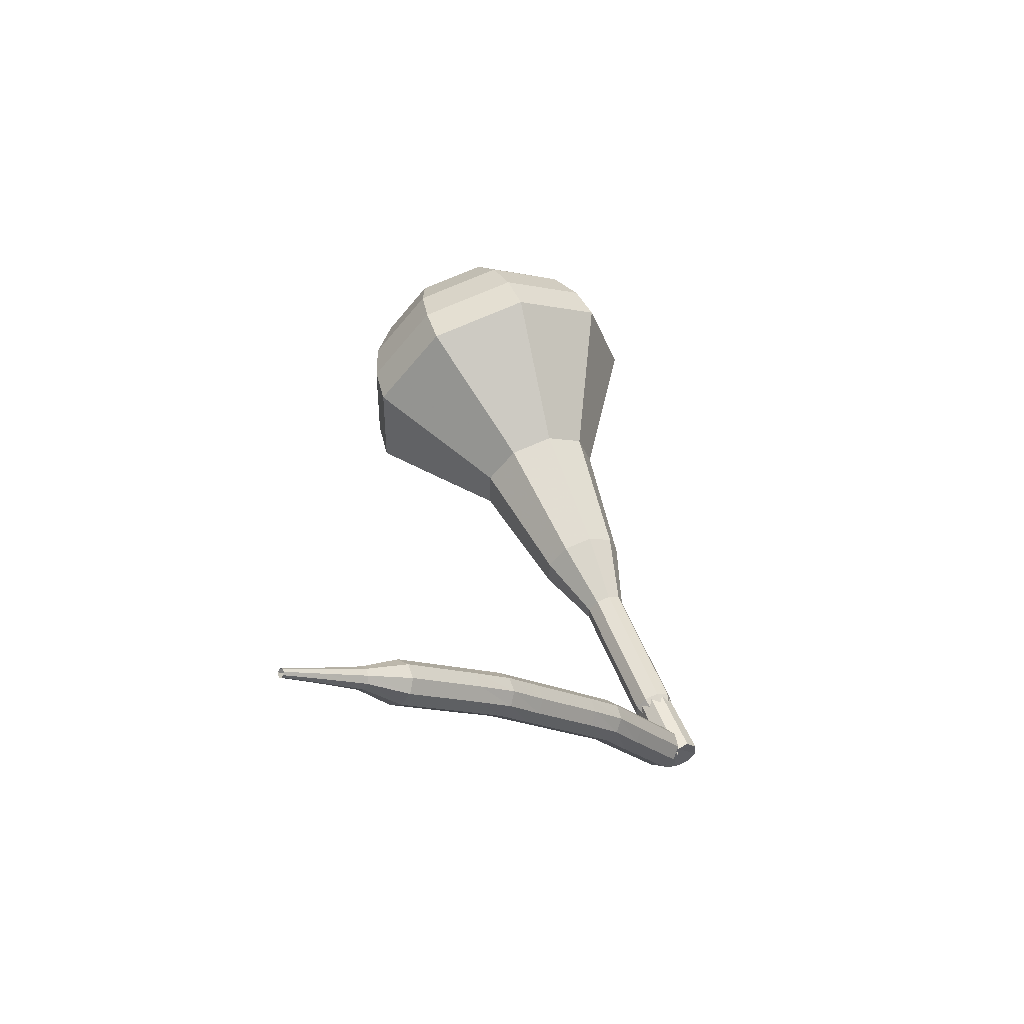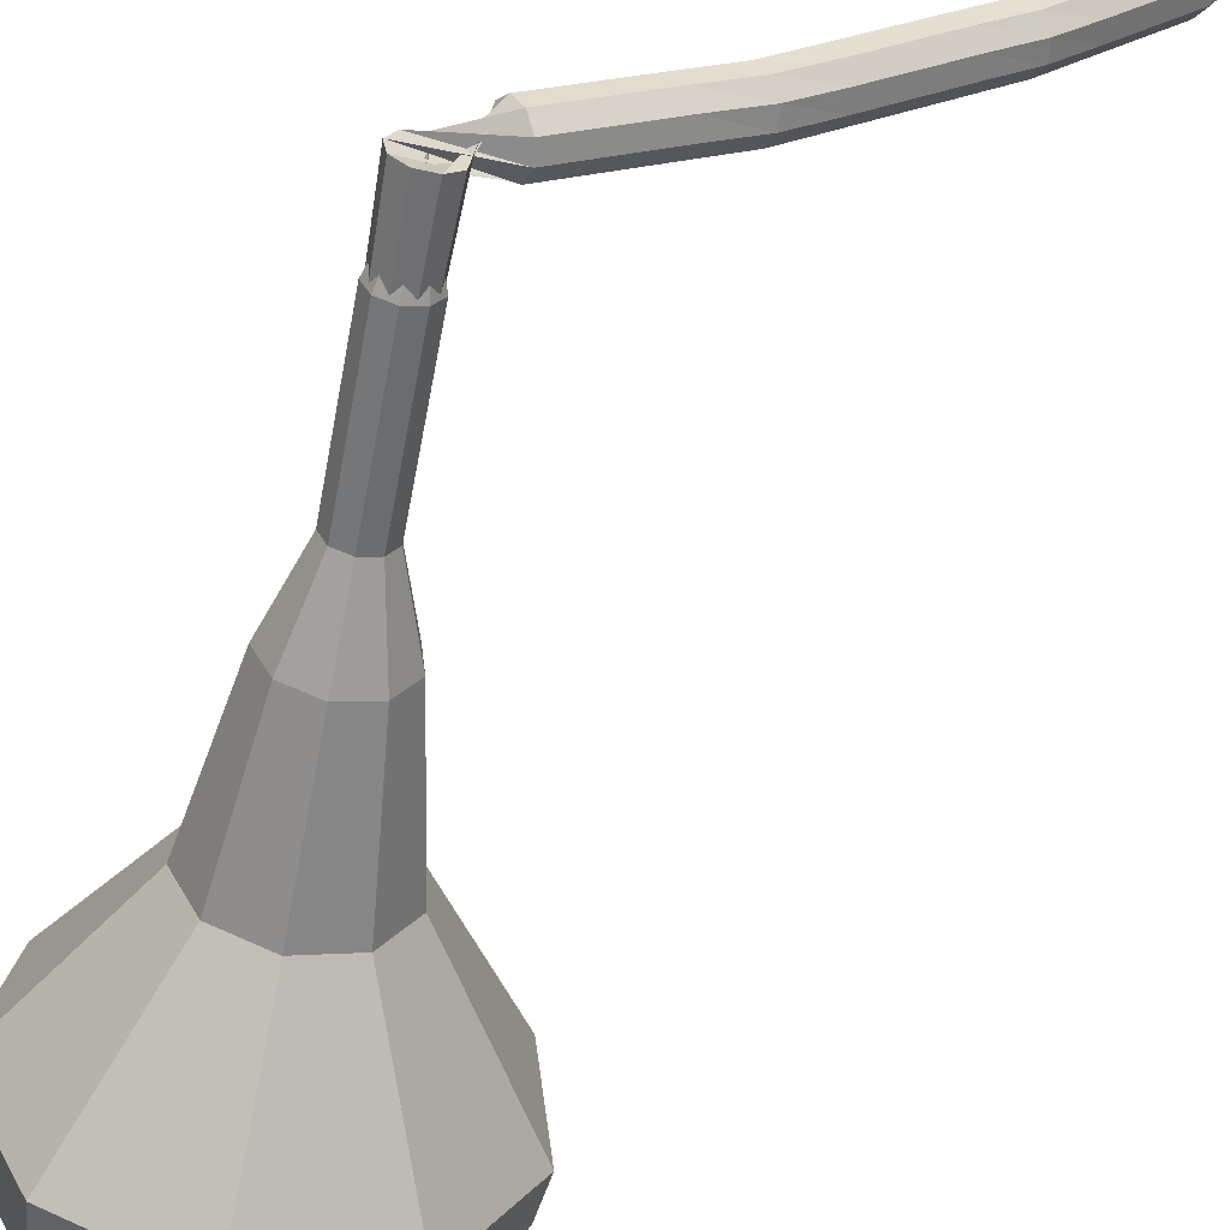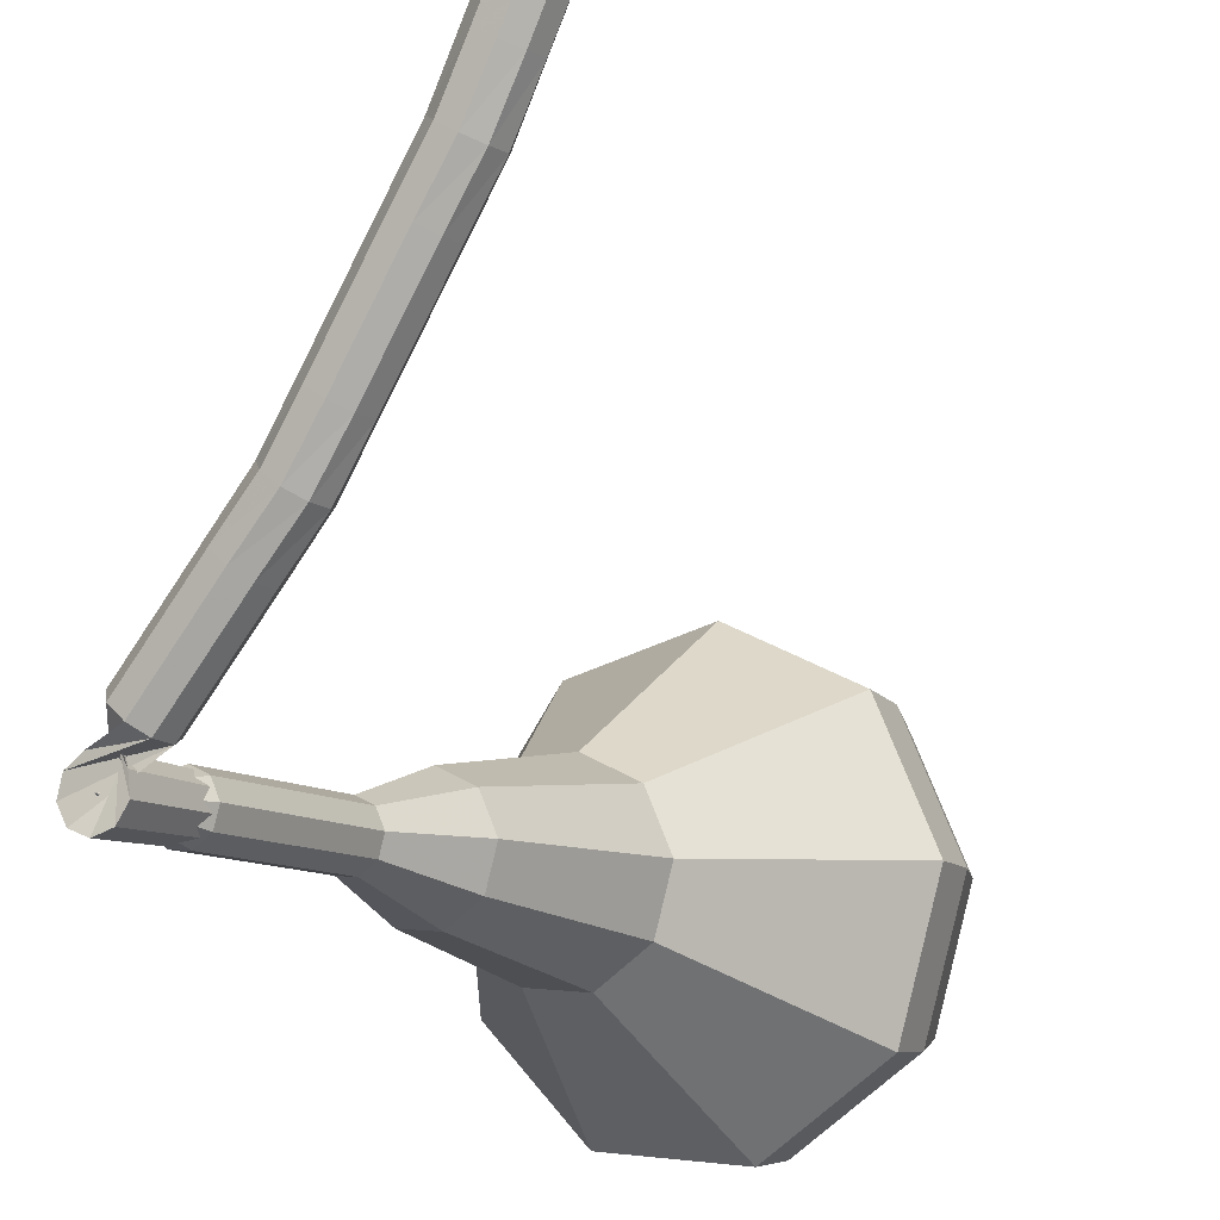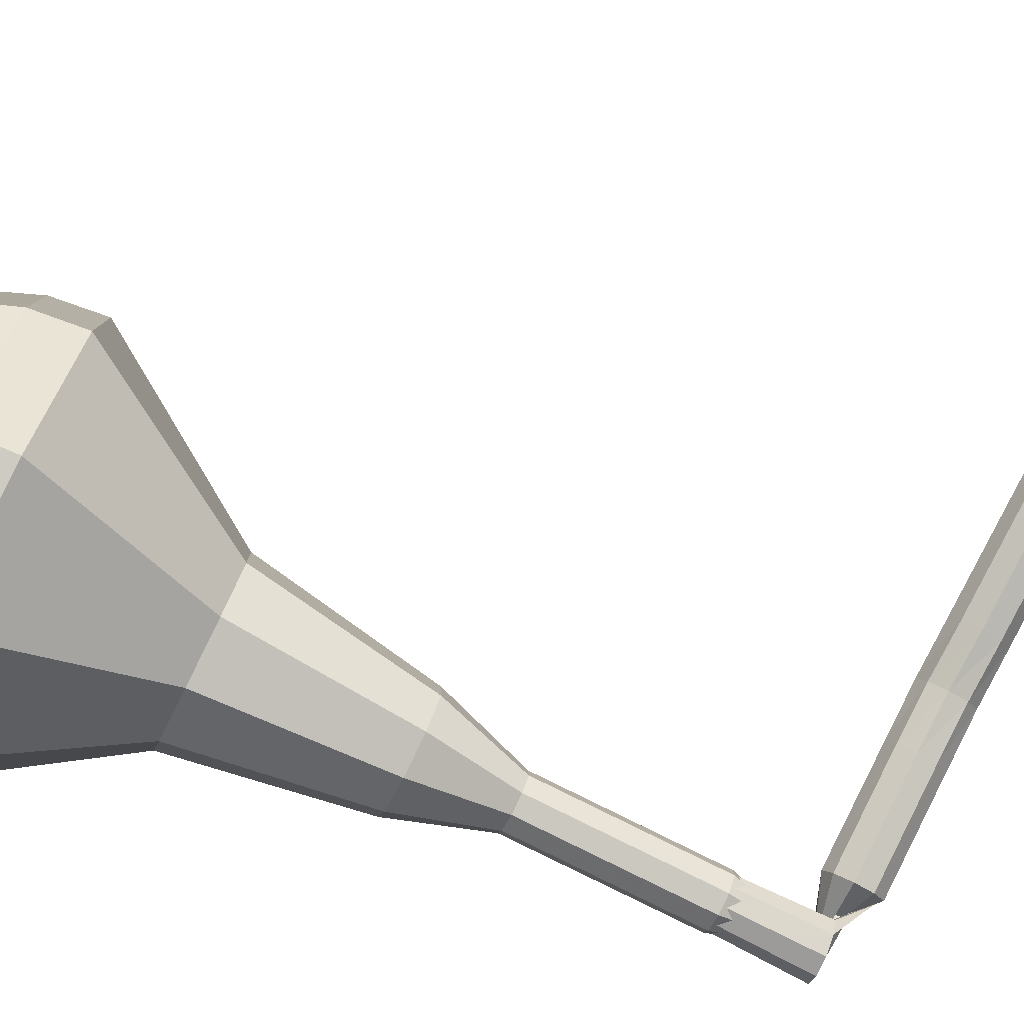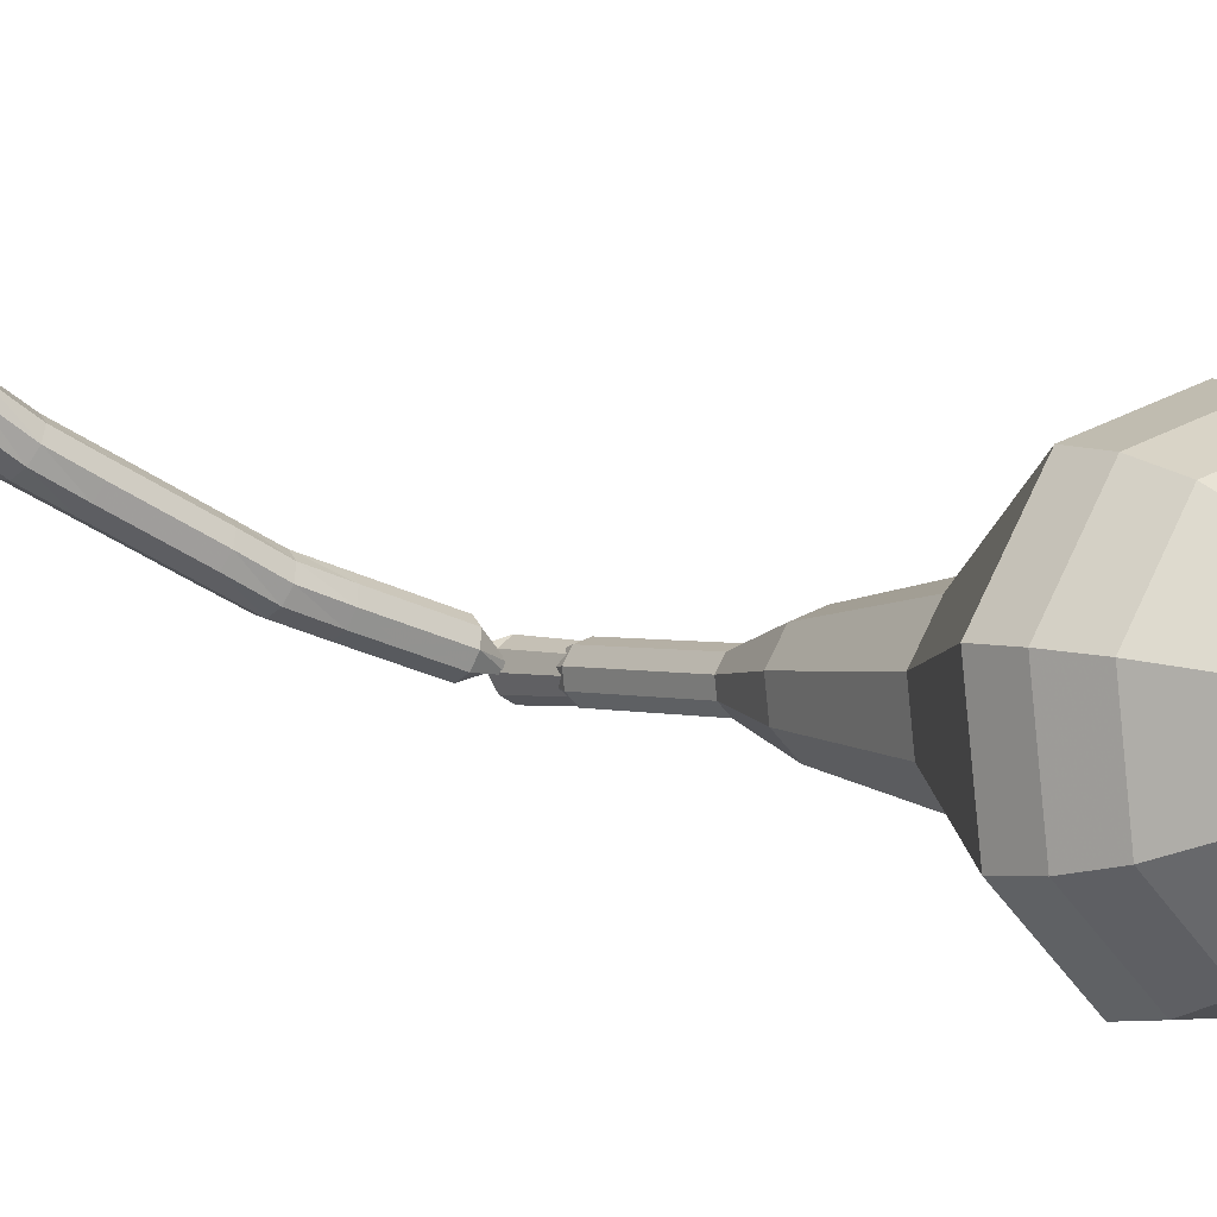
<metadata>
{"format":"obj","ext":"obj","renderer":"f3d","projection":"perspective","resolution":1024,"background":"white","views":[{"elev":-48.4,"azim":-91.2,"up":"+Z"},{"elev":-78.1,"azim":157.1,"up":"+Y"},{"elev":-35.0,"azim":-157.9,"up":"+Y"},{"elev":43.7,"azim":94.1,"up":"+Y"},{"elev":29.1,"azim":-52.7,"up":"+Y"}]}
</metadata>
<code>
g tube1
v 221.3 109.3 158.1
v 219 111.4 156.8
v 215.6 111.4 156.1
v 212.9 109.4 156.4
v 212.1 106.3 157.4
v 213.5 103.5 158.8
v 216.5 102.4 159.9
v 219.7 103.5 160.1
v 221.6 106.2 159.4
v 221.3 109.3 158.1
v 220 109.1 159
v 218.2 110.6 158
v 215.8 110.6 157.5
v 213.8 109.1 157.7
v 213.2 106.8 158.5
v 214.2 104.8 159.5
v 216.5 104 160.3
v 218.8 104.8 160.5
v 220.2 106.8 159.9
v 220 109.1 159
v 216.6 107.7 159.8
v 216.6 107.7 159.8
v 216.6 107.7 159.8
v 216.6 107.7 159.8
v 216.6 107.7 159.8
v 216.6 107.7 159.8
v 216.6 107.7 159.8
v 216.6 107.7 159.8
v 216.6 107.7 159.8
v 216.6 107.7 159.8
v 222 95.09 129.3
v 222 95.74 129
v 222.4 96.26 128.9
v 223.1 96.43 129
v 223.7 96.15 129.2
v 223.9 95.57 129.4
v 223.7 94.94 129.6
v 223.1 94.58 129.6
v 222.5 94.63 129.5
v 222 95.09 129.3
v 221.9 97.39 128.5
v 222 97.05 127.9
v 221.8 96.49 127.6
v 221.4 95.96 127.7
v 221 95.72 128.1
v 220.7 95.87 128.8
v 220.8 96.35 129.2
v 221.2 96.93 129.4
v 221.6 97.34 129
v 221.9 97.39 128.5
v 220.4 98.47 127.6
v 220.5 98.13 127
v 220.2 97.56 126.7
v 219.8 97.04 126.8
v 219.4 96.79 127.3
v 219.2 96.95 127.9
v 219.2 97.43 128.4
v 219.6 98.01 128.5
v 220 98.42 128.2
v 220.4 98.47 127.6
v 218.8 99.55 126.8
v 218.9 99.21 126.2
v 218.7 98.64 125.9
v 218.3 98.12 126
v 217.8 97.87 126.5
v 217.6 98.03 127.1
v 217.7 98.51 127.6
v 218 99.09 127.7
v 218.5 99.5 127.4
v 218.8 99.55 126.8
v 217.3 100.6 126
v 217.4 100.2 125.4
v 217.1 99.68 125.1
v 216.7 99.19 125.2
v 216.2 98.98 125.7
v 216 99.16 126.3
v 216.1 99.64 126.8
v 216.5 100.2 126.9
v 217 100.6 126.6
v 217.3 100.6 126
v 216 101.8 125.1
v 216.1 101.5 124.5
v 215.8 100.9 124.2
v 215.3 100.5 124.3
v 214.8 100.3 124.8
v 214.6 100.5 125.4
v 214.7 101 125.9
v 215.2 101.5 126
v 215.7 101.8 125.7
v 216 101.8 125.1
v 214.7 103.1 124.2
v 214.7 102.8 123.6
v 214.4 102.2 123.3
v 213.9 101.8 123.4
v 213.4 101.6 123.9
v 213.2 101.8 124.5
v 213.4 102.3 125
v 213.8 102.8 125.1
v 214.3 103.1 124.8
v 214.7 103.1 124.2
v 213.3 104.4 123.4
v 213.3 104.1 122.8
v 213 103.5 122.5
v 212.5 103.1 122.6
v 212.1 102.9 123
v 211.9 103.1 123.7
v 212 103.6 124.1
v 212.4 104.1 124.2
v 212.9 104.4 123.9
v 213.3 104.4 123.4
v 212 105.7 122.5
v 212 105.3 121.9
v 211.7 104.8 121.6
v 211.1 104.4 121.7
v 210.7 104.2 122.2
v 210.5 104.4 122.8
v 210.6 104.9 123.3
v 211.1 105.4 123.4
v 211.6 105.7 123.1
v 212 105.7 122.5
v 210.8 107.1 121.6
v 210.8 106.7 121
v 210.5 106.2 120.7
v 209.9 105.8 120.8
v 209.4 105.7 121.3
v 209.3 105.9 121.9
v 209.4 106.4 122.4
v 209.9 106.9 122.5
v 210.5 107.1 122.2
v 210.8 107.1 121.6
v 209.7 108.5 120.7
v 209.7 108.1 120.1
v 209.3 107.6 119.8
v 208.7 107.3 119.9
v 208.3 107.1 120.4
v 208.1 107.4 121
v 208.3 107.8 121.5
v 208.7 108.3 121.6
v 209.3 108.6 121.3
v 209.7 108.5 120.7
v 208.5 109.9 119.8
v 208.5 109.6 119.2
v 208.1 109.1 118.9
v 207.6 108.7 119
v 207.1 108.6 119.5
v 206.9 108.8 120.1
v 207.1 109.3 120.6
v 207.6 109.7 120.7
v 208.1 110 120.4
v 208.5 109.9 119.8
v 206.9 111 118.9
v 206.9 110.9 118.6
v 206.7 110.6 118.5
v 206.4 110.4 118.5
v 206.2 110.4 118.7
v 206.1 110.5 119
v 206.2 110.7 119.3
v 206.5 111 119.3
v 206.7 111.1 119.2
v 206.9 111 118.9
v 205.7 112.5 118
v 205.7 112.3 117.8
v 205.6 112.2 117.7
v 205.4 112.1 117.7
v 205.2 112 117.9
v 205.2 112.1 118.1
v 205.2 112.3 118.3
v 205.4 112.4 118.3
v 205.6 112.5 118.2
v 205.7 112.5 118
v 204.5 113.9 117.1
v 204.5 113.8 117
v 204.4 113.7 116.9
v 204.3 113.7 116.9
v 204.2 113.6 117
v 204.2 113.7 117.2
v 204.2 113.8 117.2
v 204.3 113.9 117.3
v 204.5 113.9 117.2
v 204.5 113.9 117.1
f 1 2 12
f 12 11 1
f 2 3 13
f 13 12 2
f 3 4 14
f 14 13 3
f 4 5 15
f 15 14 4
f 5 6 16
f 16 15 5
f 6 7 17
f 17 16 6
f 7 8 18
f 18 17 7
f 8 9 19
f 19 18 8
f 9 10 20
f 20 19 9
f 11 12 22
f 22 21 11
f 12 13 23
f 23 22 12
f 13 14 24
f 24 23 13
f 14 15 25
f 25 24 14
f 15 16 26
f 26 25 15
f 16 17 27
f 27 26 16
f 17 18 28
f 28 27 17
f 18 19 29
f 29 28 18
f 19 20 30
f 30 29 19
f 21 22 32
f 32 31 21
f 22 23 33
f 33 32 22
f 23 24 34
f 34 33 23
f 24 25 35
f 35 34 24
f 25 26 36
f 36 35 25
f 26 27 37
f 37 36 26
f 27 28 38
f 38 37 27
f 28 29 39
f 39 38 28
f 29 30 40
f 40 39 29
f 31 32 42
f 42 41 31
f 32 33 43
f 43 42 32
f 33 34 44
f 44 43 33
f 34 35 45
f 45 44 34
f 35 36 46
f 46 45 35
f 36 37 47
f 47 46 36
f 37 38 48
f 48 47 37
f 38 39 49
f 49 48 38
f 39 40 50
f 50 49 39
f 41 42 52
f 52 51 41
f 42 43 53
f 53 52 42
f 43 44 54
f 54 53 43
f 44 45 55
f 55 54 44
f 45 46 56
f 56 55 45
f 46 47 57
f 57 56 46
f 47 48 58
f 58 57 47
f 48 49 59
f 59 58 48
f 49 50 60
f 60 59 49
f 51 52 62
f 62 61 51
f 52 53 63
f 63 62 52
f 53 54 64
f 64 63 53
f 54 55 65
f 65 64 54
f 55 56 66
f 66 65 55
f 56 57 67
f 67 66 56
f 57 58 68
f 68 67 57
f 58 59 69
f 69 68 58
f 59 60 70
f 70 69 59
f 61 62 72
f 72 71 61
f 62 63 73
f 73 72 62
f 63 64 74
f 74 73 63
f 64 65 75
f 75 74 64
f 65 66 76
f 76 75 65
f 66 67 77
f 77 76 66
f 67 68 78
f 78 77 67
f 68 69 79
f 79 78 68
f 69 70 80
f 80 79 69
f 71 72 82
f 82 81 71
f 72 73 83
f 83 82 72
f 73 74 84
f 84 83 73
f 74 75 85
f 85 84 74
f 75 76 86
f 86 85 75
f 76 77 87
f 87 86 76
f 77 78 88
f 88 87 77
f 78 79 89
f 89 88 78
f 79 80 90
f 90 89 79
f 81 82 92
f 92 91 81
f 82 83 93
f 93 92 82
f 83 84 94
f 94 93 83
f 84 85 95
f 95 94 84
f 85 86 96
f 96 95 85
f 86 87 97
f 97 96 86
f 87 88 98
f 98 97 87
f 88 89 99
f 99 98 88
f 89 90 100
f 100 99 89
f 91 92 102
f 102 101 91
f 92 93 103
f 103 102 92
f 93 94 104
f 104 103 93
f 94 95 105
f 105 104 94
f 95 96 106
f 106 105 95
f 96 97 107
f 107 106 96
f 97 98 108
f 108 107 97
f 98 99 109
f 109 108 98
f 99 100 110
f 110 109 99
f 101 102 112
f 112 111 101
f 102 103 113
f 113 112 102
f 103 104 114
f 114 113 103
f 104 105 115
f 115 114 104
f 105 106 116
f 116 115 105
f 106 107 117
f 117 116 106
f 107 108 118
f 118 117 107
f 108 109 119
f 119 118 108
f 109 110 120
f 120 119 109
f 111 112 122
f 122 121 111
f 112 113 123
f 123 122 112
f 113 114 124
f 124 123 113
f 114 115 125
f 125 124 114
f 115 116 126
f 126 125 115
f 116 117 127
f 127 126 116
f 117 118 128
f 128 127 117
f 118 119 129
f 129 128 118
f 119 120 130
f 130 129 119
f 121 122 132
f 132 131 121
f 122 123 133
f 133 132 122
f 123 124 134
f 134 133 123
f 124 125 135
f 135 134 124
f 125 126 136
f 136 135 125
f 126 127 137
f 137 136 126
f 127 128 138
f 138 137 127
f 128 129 139
f 139 138 128
f 129 130 140
f 140 139 129
f 131 132 142
f 142 141 131
f 132 133 143
f 143 142 132
f 133 134 144
f 144 143 133
f 134 135 145
f 145 144 134
f 135 136 146
f 146 145 135
f 136 137 147
f 147 146 136
f 137 138 148
f 148 147 137
f 138 139 149
f 149 148 138
f 139 140 150
f 150 149 139
f 141 142 152
f 152 151 141
f 142 143 153
f 153 152 142
f 143 144 154
f 154 153 143
f 144 145 155
f 155 154 144
f 145 146 156
f 156 155 145
f 146 147 157
f 157 156 146
f 147 148 158
f 158 157 147
f 148 149 159
f 159 158 148
f 149 150 160
f 160 159 149
f 151 152 162
f 162 161 151
f 152 153 163
f 163 162 152
f 153 154 164
f 164 163 153
f 154 155 165
f 165 164 154
f 155 156 166
f 166 165 155
f 156 157 167
f 167 166 156
f 157 158 168
f 168 167 157
f 158 159 169
f 169 168 158
f 159 160 170
f 170 169 159
f 161 162 172
f 172 171 161
f 162 163 173
f 173 172 162
f 163 164 174
f 174 173 163
f 164 165 175
f 175 174 164
f 165 166 176
f 176 175 165
f 166 167 177
f 177 176 166
f 167 168 178
f 178 177 167
f 168 169 179
f 179 178 168
f 169 170 180
f 180 179 169
v 222.9 95.49 129.3
v 222.9 95.49 129.3
v 222.9 95.49 129.3
v 222.9 95.49 129.3
v 222.9 95.49 129.3
v 222.9 95.49 129.3
v 222.9 95.49 129.3
v 222.9 95.49 129.3
v 222.9 95.49 129.3
v 222.9 95.49 129.3
v 223.2 97.14 132.2
v 222.7 97.55 132
v 222.1 97.55 131.8
v 221.5 97.15 131.9
v 221.3 96.52 132.1
v 221.6 95.97 132.4
v 222.2 95.75 132.6
v 222.9 95.96 132.6
v 223.3 96.51 132.5
v 223.2 97.14 132.2
v 222.6 98.33 135.2
v 222.1 98.74 134.9
v 221.4 98.74 134.8
v 220.9 98.34 134.9
v 220.7 97.71 135.1
v 221 97.16 135.3
v 221.6 96.93 135.6
v 222.3 97.15 135.6
v 222.7 97.7 135.5
v 222.6 98.33 135.2
v 222 99.52 138.2
v 221.5 99.93 137.9
v 220.8 99.93 137.8
v 220.3 99.53 137.8
v 220.1 98.9 138
v 220.4 98.35 138.3
v 221 98.12 138.5
v 221.7 98.34 138.6
v 222 98.89 138.4
v 222 99.52 138.2
v 222.3 101.2 141.1
v 221.3 102.1 140.6
v 219.9 102.1 140.3
v 218.8 101.2 140.4
v 218.4 99.92 140.8
v 219 98.77 141.4
v 220.3 98.31 141.9
v 221.6 98.76 142
v 222.4 99.9 141.7
v 222.3 101.2 141.1
v 222 104.1 147.1
v 220.5 105.4 146.2
v 218.4 105.4 145.8
v 216.7 104.1 145.9
v 216.1 102.1 146.6
v 217.1 100.4 147.5
v 219 99.68 148.2
v 221 100.4 148.4
v 222.2 102.1 147.9
v 222 104.1 147.1
v 224.7 108.5 153
v 221.1 111.5 151
v 216.1 111.6 150
v 211.9 108.5 150.3
v 210.7 103.8 151.9
v 212.8 99.68 154.1
v 217.4 98.02 155.7
v 222.3 99.62 156
v 225.1 103.7 155
v 224.7 108.5 153
v 224.1 109 154.7
v 220.6 112 152.8
v 215.8 112.1 151.8
v 211.8 109.1 152.1
v 210.5 104.6 153.7
v 212.6 100.5 155.7
v 217.1 98.93 157.3
v 221.8 100.5 157.7
v 224.5 104.5 156.6
v 224.1 109 154.7
v 223.1 109.4 156.4
v 220 112 154.7
v 215.6 112.1 153.8
v 212 109.4 154.1
v 210.9 105.4 155.5
v 212.8 101.8 157.3
v 216.8 100.3 158.7
v 221 101.7 159.1
v 223.5 105.3 158.1
v 223.1 109.4 156.4
v 221.3 109.3 158.1
v 219 111.4 156.8
v 215.6 111.4 156.1
v 212.9 109.4 156.4
v 212.1 106.3 157.4
v 213.5 103.5 158.8
v 216.5 102.4 159.9
v 219.7 103.5 160.1
v 221.6 106.2 159.4
v 221.3 109.3 158.1
v 220 109.1 159
v 218.2 110.6 158
v 215.8 110.6 157.5
v 213.8 109.1 157.7
v 213.2 106.8 158.5
v 214.2 104.8 159.5
v 216.5 104 160.3
v 218.8 104.8 160.5
v 220.2 106.8 159.9
v 220 109.1 159
v 216.6 107.7 159.8
v 216.6 107.7 159.8
v 216.6 107.7 159.8
v 216.6 107.7 159.8
v 216.6 107.7 159.8
v 216.6 107.7 159.8
v 216.6 107.7 159.8
v 216.6 107.7 159.8
v 216.6 107.7 159.8
v 216.6 107.7 159.8
f 181 182 192
f 192 191 181
f 182 183 193
f 193 192 182
f 183 184 194
f 194 193 183
f 184 185 195
f 195 194 184
f 185 186 196
f 196 195 185
f 186 187 197
f 197 196 186
f 187 188 198
f 198 197 187
f 188 189 199
f 199 198 188
f 189 190 200
f 200 199 189
f 191 192 202
f 202 201 191
f 192 193 203
f 203 202 192
f 193 194 204
f 204 203 193
f 194 195 205
f 205 204 194
f 195 196 206
f 206 205 195
f 196 197 207
f 207 206 196
f 197 198 208
f 208 207 197
f 198 199 209
f 209 208 198
f 199 200 210
f 210 209 199
f 201 202 212
f 212 211 201
f 202 203 213
f 213 212 202
f 203 204 214
f 214 213 203
f 204 205 215
f 215 214 204
f 205 206 216
f 216 215 205
f 206 207 217
f 217 216 206
f 207 208 218
f 218 217 207
f 208 209 219
f 219 218 208
f 209 210 220
f 220 219 209
f 211 212 222
f 222 221 211
f 212 213 223
f 223 222 212
f 213 214 224
f 224 223 213
f 214 215 225
f 225 224 214
f 215 216 226
f 226 225 215
f 216 217 227
f 227 226 216
f 217 218 228
f 228 227 217
f 218 219 229
f 229 228 218
f 219 220 230
f 230 229 219
f 221 222 232
f 232 231 221
f 222 223 233
f 233 232 222
f 223 224 234
f 234 233 223
f 224 225 235
f 235 234 224
f 225 226 236
f 236 235 225
f 226 227 237
f 237 236 226
f 227 228 238
f 238 237 227
f 228 229 239
f 239 238 228
f 229 230 240
f 240 239 229
f 231 232 242
f 242 241 231
f 232 233 243
f 243 242 232
f 233 234 244
f 244 243 233
f 234 235 245
f 245 244 234
f 235 236 246
f 246 245 235
f 236 237 247
f 247 246 236
f 237 238 248
f 248 247 237
f 238 239 249
f 249 248 238
f 239 240 250
f 250 249 239
f 241 242 252
f 252 251 241
f 242 243 253
f 253 252 242
f 243 244 254
f 254 253 243
f 244 245 255
f 255 254 244
f 245 246 256
f 256 255 245
f 246 247 257
f 257 256 246
f 247 248 258
f 258 257 247
f 248 249 259
f 259 258 248
f 249 250 260
f 260 259 249
f 251 252 262
f 262 261 251
f 252 253 263
f 263 262 252
f 253 254 264
f 264 263 253
f 254 255 265
f 265 264 254
f 255 256 266
f 266 265 255
f 256 257 267
f 267 266 256
f 257 258 268
f 268 267 257
f 258 259 269
f 269 268 258
f 259 260 270
f 270 269 259
f 261 262 272
f 272 271 261
f 262 263 273
f 273 272 262
f 263 264 274
f 274 273 263
f 264 265 275
f 275 274 264
f 265 266 276
f 276 275 265
f 266 267 277
f 277 276 266
f 267 268 278
f 278 277 267
f 268 269 279
f 279 278 268
f 269 270 280
f 280 279 269
f 271 272 282
f 282 281 271
f 272 273 283
f 283 282 272
f 273 274 284
f 284 283 273
f 274 275 285
f 285 284 274
f 275 276 286
f 286 285 275
f 276 277 287
f 287 286 276
f 277 278 288
f 288 287 277
f 278 279 289
f 289 288 278
f 279 280 290
f 290 289 279
f 281 282 292
f 292 291 281
f 282 283 293
f 293 292 282
f 283 284 294
f 294 293 283
f 284 285 295
f 295 294 284
f 285 286 296
f 296 295 285
f 286 287 297
f 297 296 286
f 287 288 298
f 298 297 287
f 288 289 299
f 299 298 288
f 289 290 300
f 300 299 289
g

</code>
